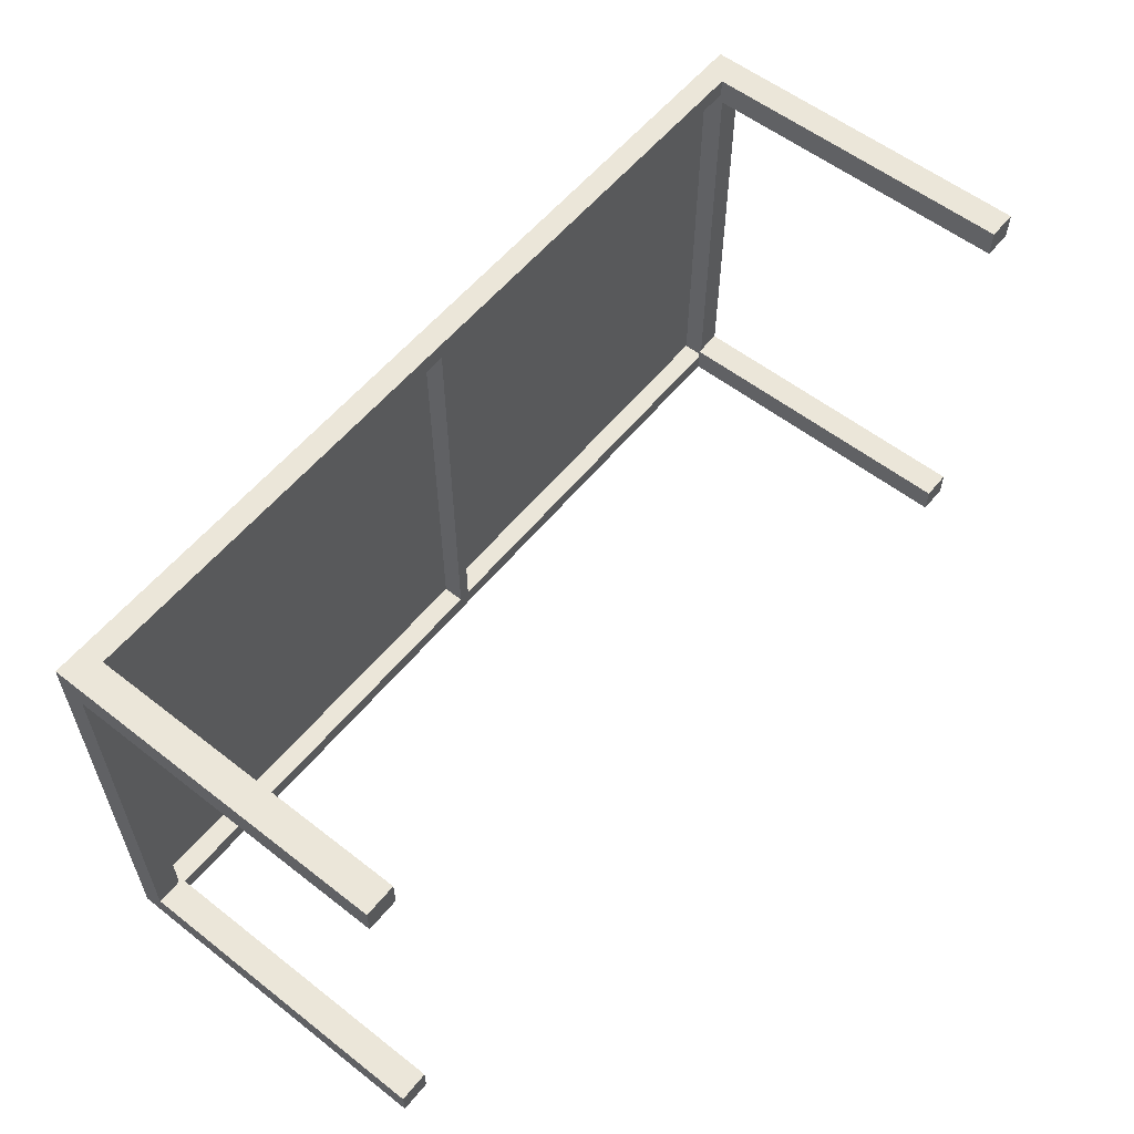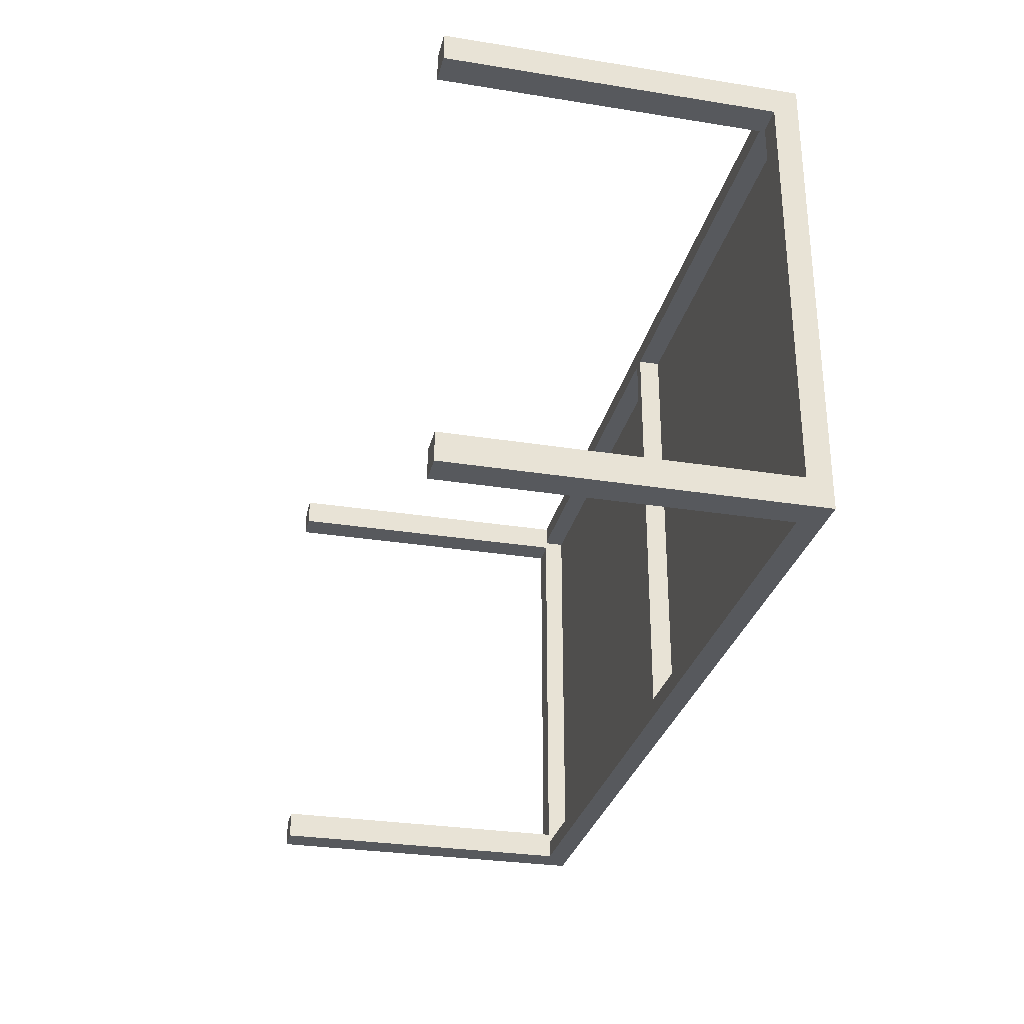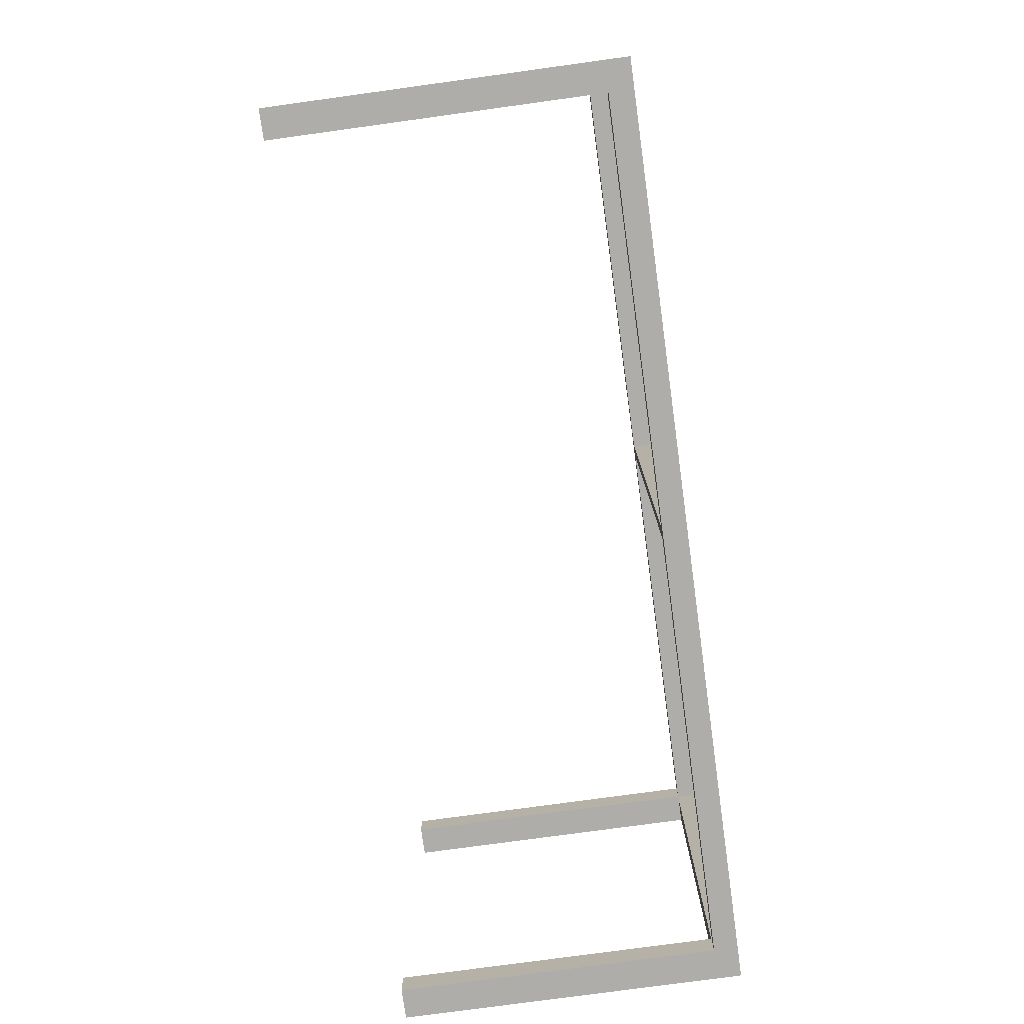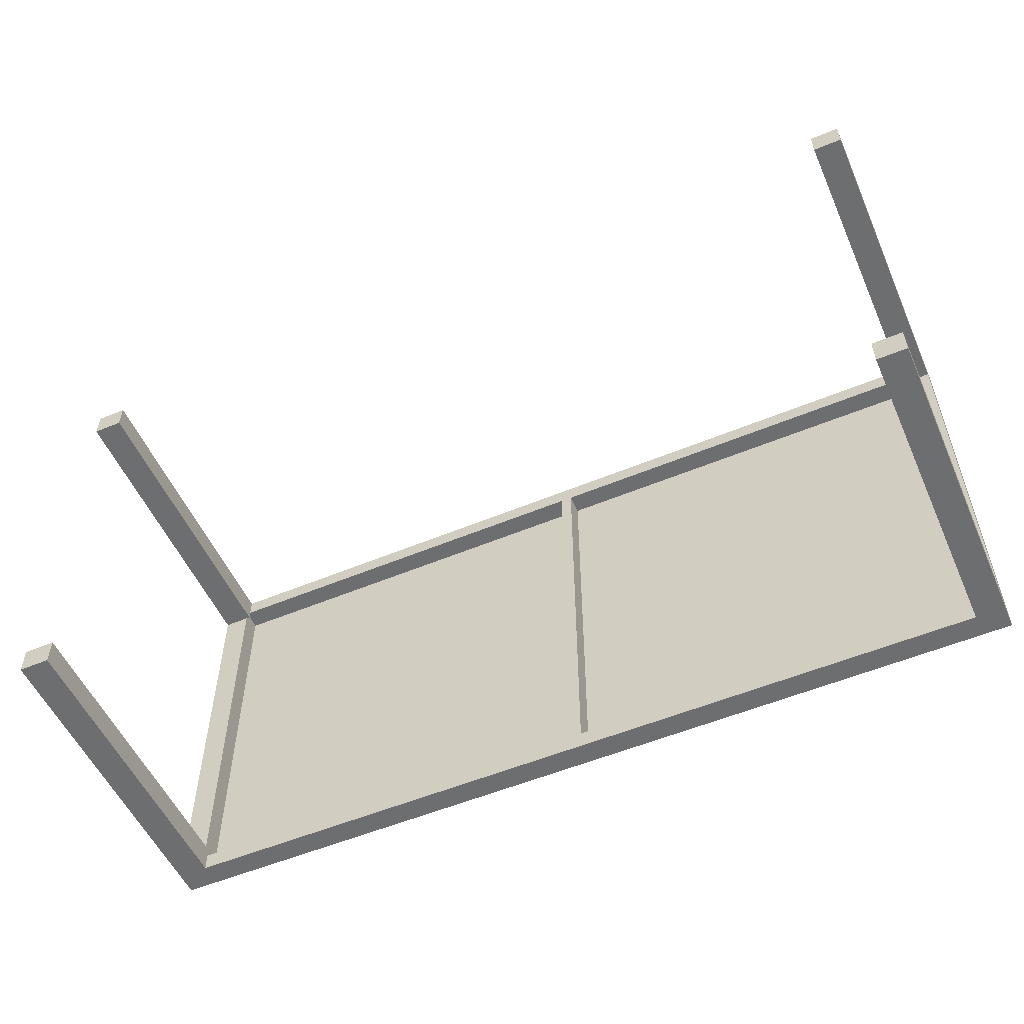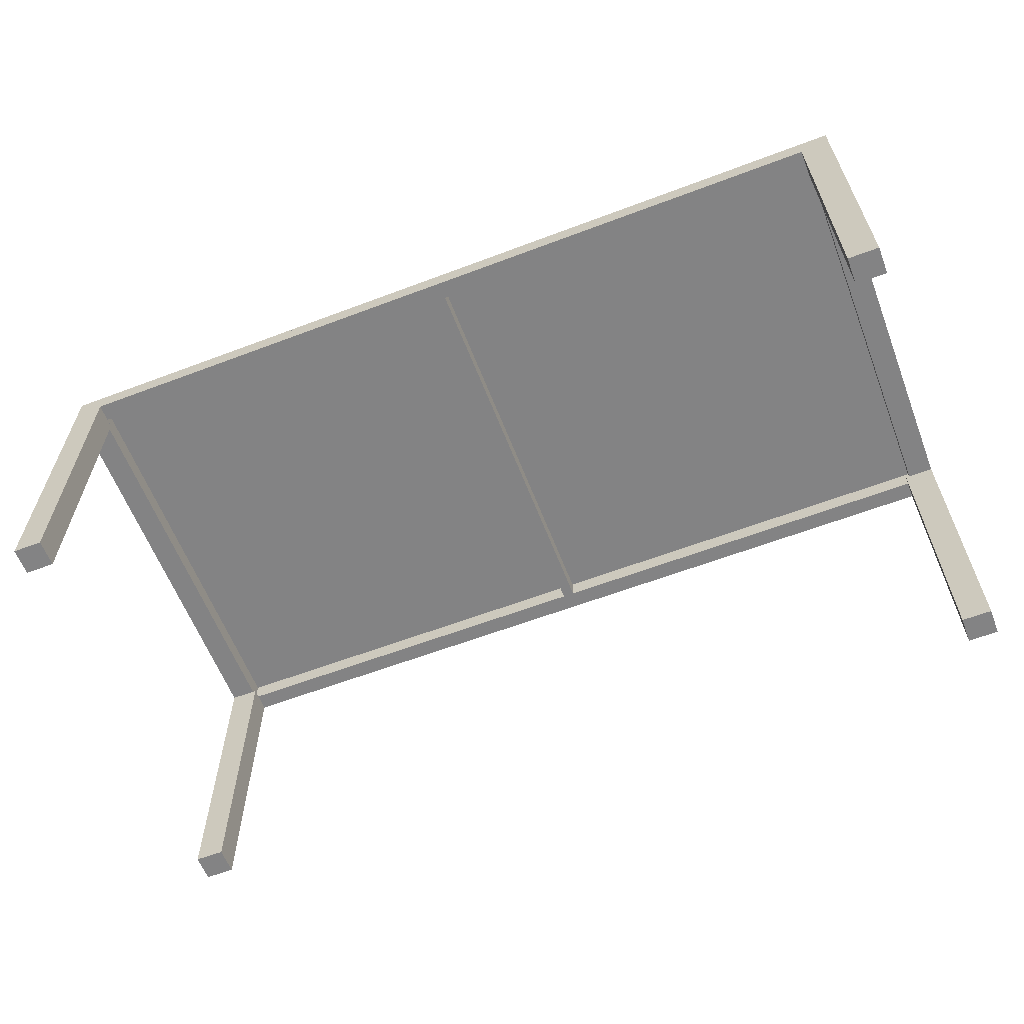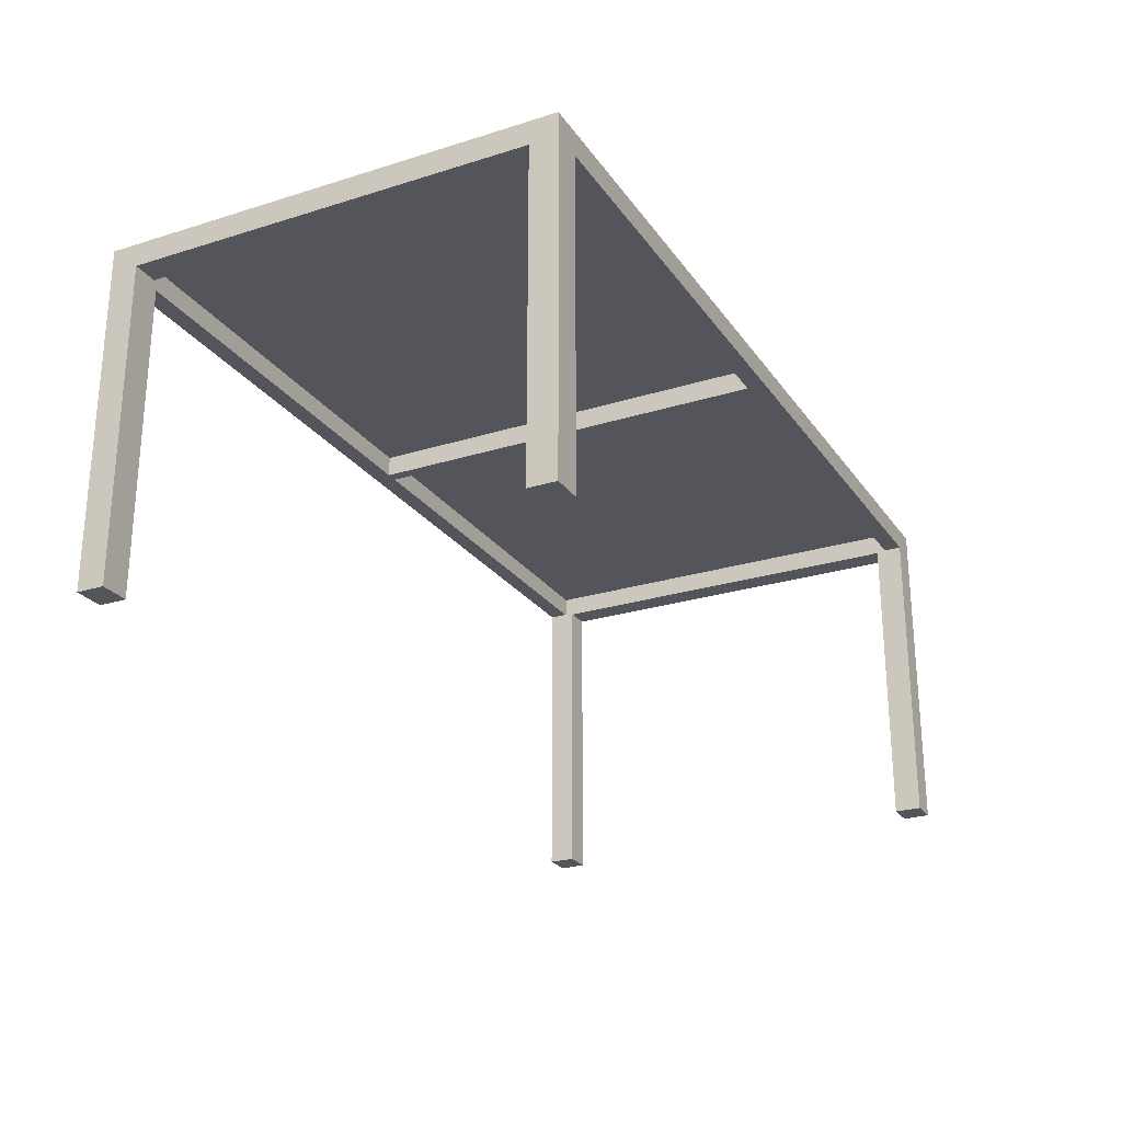
<metadata>
{"format":"obj","ext":"obj","renderer":"f3d","projection":"perspective","resolution":1024,"background":"white","views":[{"elev":57.4,"azim":-51.1,"up":"+Z"},{"elev":-29.7,"azim":76.8,"up":"+Z"},{"elev":-77.4,"azim":97.8,"up":"+Z"},{"elev":-54.3,"azim":23.9,"up":"+Z"},{"elev":-61.1,"azim":-158.9,"up":"+Y"},{"elev":-25.0,"azim":-63.2,"up":"+Y"}]}
</metadata>
<code>
v 0.4158 0.1006 -0.212
v 0.423 -0.2149 -0.212
v 0.4158 -0.2149 -0.212
v 0.423 0.1031 -0.212
v 0.423 -0.2149 -0.1866
v 0.3958 0.08093 -0.212
v 0.4158 0.1031 -0.212
v 0.423 0.08093 -0.1866
v 0.3958 -0.2149 -0.1866
v 0.3958 -0.2149 -0.212
v -0.4171 0.1006 -0.212
v 0.4158 0.1006 0.212
v 0.423 0.1031 0.212
v 0.423 0.08093 0.1866
v 0.3958 0.08093 -0.195
v -0.3965 0.08093 -0.212
v -0.4002 0.1006 -0.195
v 0.4158 0.1031 0.212
v 0.3988 0.1006 -0.195
v 0.3988 0.08093 0.1866
v 0.3988 0.08093 -0.1866
v 0.01039 0.08093 -0.195
v -0.3965 -0.2149 -0.212
v -0.3965 0.08093 -0.195
v -0.4002 0.1006 0.195
v -0.000675 0.1006 -0.195
v 0.01039 0.1006 -0.195
v 0.3988 0.1006 0.195
v 0.423 -0.2149 0.1866
v 0.3958 0.08093 -0.1866
v -0.000675 0.08093 -0.195
v -0.4171 -0.2149 -0.212
v -0.4171 0.1006 0.212
v 0.01039 0.1006 0.195
v 0.3988 0.08093 0.195
v 0.423 -0.2149 0.212
v 0.3958 0.08093 0.1866
v -0.000675 0.08093 0.195
v -0.3965 -0.2149 -0.1866
v -0.425 0.1031 -0.212
v 0.3988 0.08093 -0.195
v -0.000675 0.1006 0.195
v 0.4158 -0.2149 0.212
v 0.3958 -0.2149 0.1866
v 0.01039 0.08093 0.195
v -0.425 -0.2149 -0.1866
v -0.425 -0.2149 -0.212
v -0.4171 0.1031 -0.212
v 0.3958 -0.2149 0.212
v 0.3958 0.08093 0.195
v 0.3958 0.08093 0.212
v -0.3965 0.08093 -0.1866
v -0.4171 0.1031 0.212
v -0.425 0.1031 0.212
v -0.425 0.08093 -0.1866
v -0.4002 0.08093 -0.1866
v -0.3965 0.08093 0.212
v -0.425 0.08093 0.1866
v -0.425 -0.2149 0.212
v -0.3965 0.08093 0.195
v -0.4171 -0.2149 0.212
v -0.3965 -0.2149 0.1866
v -0.3965 -0.2149 0.212
v -0.425 -0.2149 0.1866
v -0.4002 0.08093 0.1866
v -0.4002 0.08093 -0.195
v -0.4002 0.08093 0.195
v -0.3965 0.08093 0.1866
g mesh1_mesh1-geometry
f 1 2 3
f 2 1 4
f 5 3 2
f 3 6 1
f 4 1 7
f 4 8 2
f 9 3 5
f 2 8 5
f 6 3 10
f 6 11 1
f 12 7 1
f 7 13 4
f 4 14 8
f 3 9 10
f 8 9 5
f 10 15 6
f 16 11 6
f 11 17 1
f 7 12 18
f 1 19 12
f 13 7 18
f 13 14 4
f 20 8 14
f 9 15 10
f 9 8 21
f 22 6 15
f 23 11 16
f 6 24 16
f 17 11 25
f 1 17 26
f 1 27 19
f 28 12 19
f 13 29 14
f 8 20 21
f 14 29 20
f 15 9 30
f 30 9 21
f 31 6 22
f 15 27 22
f 11 23 32
f 24 6 31
f 33 25 11
f 1 26 27
f 27 15 19
f 34 12 28
f 19 35 28
f 29 13 36
f 20 19 21
f 29 37 20
f 31 22 38
f 39 32 23
f 32 40 11
f 25 33 12
f 26 34 27
f 19 15 41
f 42 12 34
f 35 19 20
f 43 29 36
f 21 19 41
f 37 29 44
f 45 38 22
f 38 26 31
f 46 32 39
f 40 32 47
f 11 40 48
f 25 12 42
f 34 26 42
f 49 29 43
f 29 49 44
f 44 50 37
f 51 38 45
f 26 38 42
f 32 46 47
f 52 46 39
f 46 40 47
f 40 53 48
f 53 40 54
f 55 52 56
f 50 49 51
f 51 45 50
f 49 50 44
f 57 38 51
f 46 52 55
f 55 40 46
f 54 58 59
f 58 54 40
f 58 40 55
f 38 57 60
f 61 62 63
f 59 62 61
f 64 59 58
f 62 59 64
g mesh1_mesh1-geometry
f 3 2 1
f 4 1 2
f 2 3 5
f 1 6 3
f 7 1 4
f 2 8 4
f 5 3 9
f 5 8 2
f 10 3 6
f 1 11 6
f 1 7 12
f 4 13 7
f 8 14 4
f 10 9 3
f 5 9 8
f 6 15 10
f 6 11 16
f 1 17 11
f 18 12 7
f 12 19 1
f 18 7 13
f 4 14 13
f 14 8 20
f 10 15 9
f 21 8 9
f 15 6 22
f 16 11 23
f 16 24 6
f 25 11 17
f 26 17 1
f 18 13 12
f 19 27 1
f 19 12 28
f 14 29 13
f 21 20 8
f 20 29 14
f 30 9 15
f 21 9 30
f 22 6 31
f 22 27 15
f 32 23 11
f 16 23 24
f 31 6 24
f 11 25 33
f 17 65 25
f 17 26 66
f 27 26 1
f 12 13 43
f 19 15 27
f 28 12 34
f 28 35 19
f 36 13 29
f 21 19 20
f 20 37 29
f 30 15 21
f 38 22 31
f 27 22 34
f 23 32 39
f 11 40 32
f 24 23 52
f 31 24 26
f 12 33 25
f 33 53 11
f 67 25 65
f 56 65 17
f 66 26 24
f 66 56 17
f 27 34 26
f 36 43 13
f 43 49 12
f 41 15 19
f 34 12 42
f 34 50 28
f 20 19 35
f 35 28 50
f 36 29 43
f 41 19 21
f 44 29 37
f 20 35 37
f 41 21 15
f 22 38 45
f 31 26 38
f 45 34 22
f 39 32 46
f 39 52 23
f 47 32 40
f 48 40 11
f 24 52 66
f 12 57 33
f 42 12 25
f 48 11 53
f 53 33 54
f 67 60 25
f 67 65 60
f 65 56 58
f 56 66 52
f 42 26 34
f 51 12 49
f 43 29 49
f 45 50 34
f 50 37 35
f 44 49 29
f 37 50 44
f 45 38 51
f 42 38 26
f 47 46 32
f 39 46 52
f 47 40 46
f 48 53 40
f 33 57 61
f 57 12 51
f 42 25 60
f 54 33 59
f 54 40 53
f 68 60 65
f 55 58 56
f 68 58 65
f 65 58 68
f 56 52 55
f 51 49 50
f 50 45 51
f 44 50 49
f 51 38 57
f 60 38 42
f 55 52 46
f 46 40 55
f 63 61 57
f 61 59 33
f 59 58 54
f 40 54 58
f 68 62 60
f 55 40 58
f 62 58 68
f 68 58 62
f 60 57 38
f 63 62 61
f 63 57 62
f 61 62 59
f 58 59 64
f 60 62 57
f 58 62 64
f 64 62 58
f 64 59 62
g mesh1_mesh1-geometry
f 12 13 18
f 24 23 16
f 25 65 17
f 66 26 17
f 43 13 12
f 21 15 30
f 34 22 27
f 52 23 24
f 26 24 31
f 11 53 33
f 65 25 67
f 17 65 56
f 24 26 66
f 17 56 66
f 13 43 36
f 12 49 43
f 28 50 34
f 50 28 35
f 37 35 20
f 15 21 41
f 22 34 45
f 23 52 39
f 66 52 24
f 33 57 12
f 53 11 48
f 54 33 53
f 25 60 67
f 60 65 67
f 58 56 65
f 52 66 56
f 49 12 51
f 34 50 45
f 35 37 50
f 61 57 33
f 51 12 57
f 60 25 42
f 59 33 54
f 65 60 68
f 56 58 55
f 42 38 60
f 57 61 63
f 33 59 61
f 60 62 68
f 62 57 63
f 57 62 60
g mesh2_mesh2-geometry
l 64 62
l 68 62
l 65 68
g mesh3_mesh3-geometry
f 1 33 11
f 33 1 12
f 11 33 1
f 12 1 33
f 33 48 11
f 11 48 33
f 48 1 11
f 11 1 48
f 7 12 1
f 1 12 7
f 18 33 12
f 12 33 18
f 48 33 53
f 53 33 48
f 1 48 7
f 7 48 1
f 12 7 18
f 18 7 12
f 33 18 53
f 53 18 33
f 18 48 53
f 53 48 18
f 48 18 7
f 7 18 48

</code>
